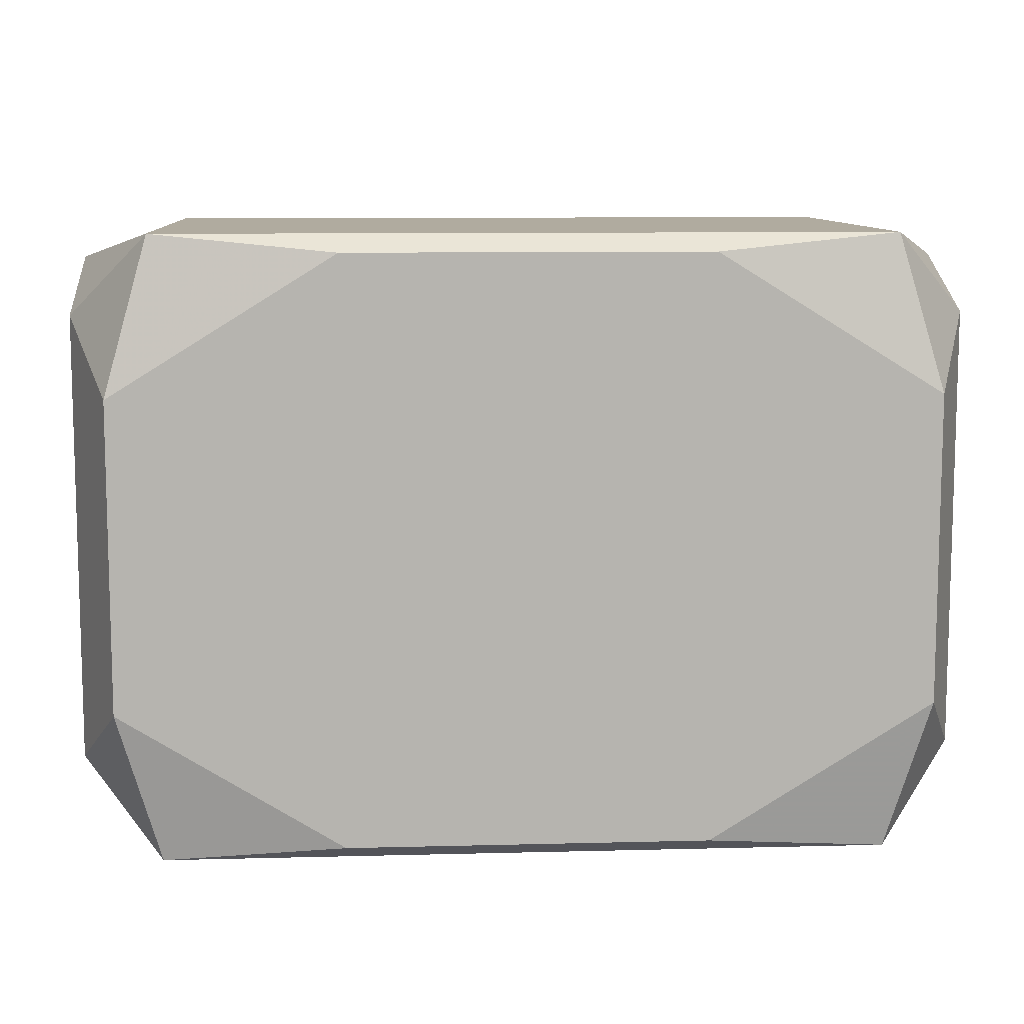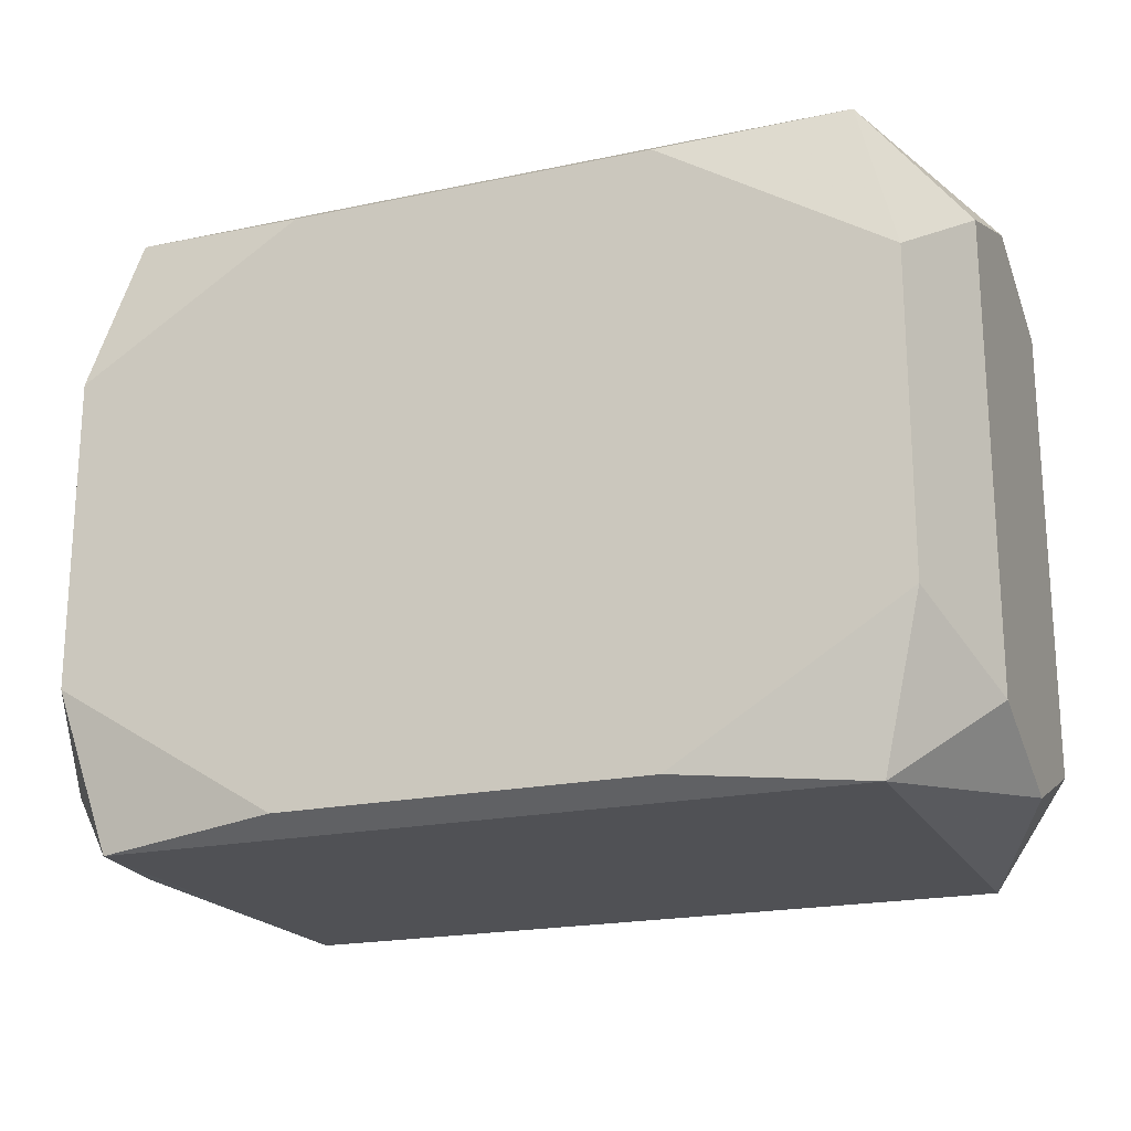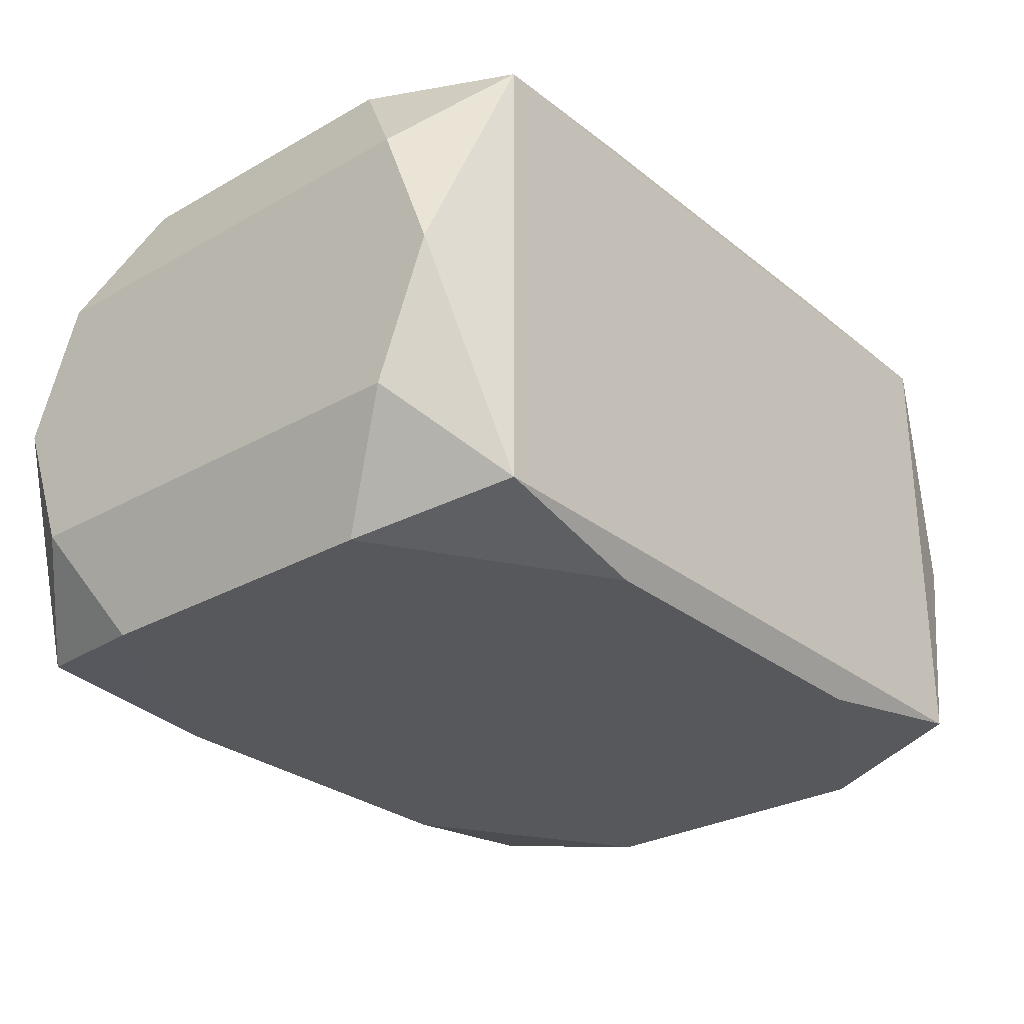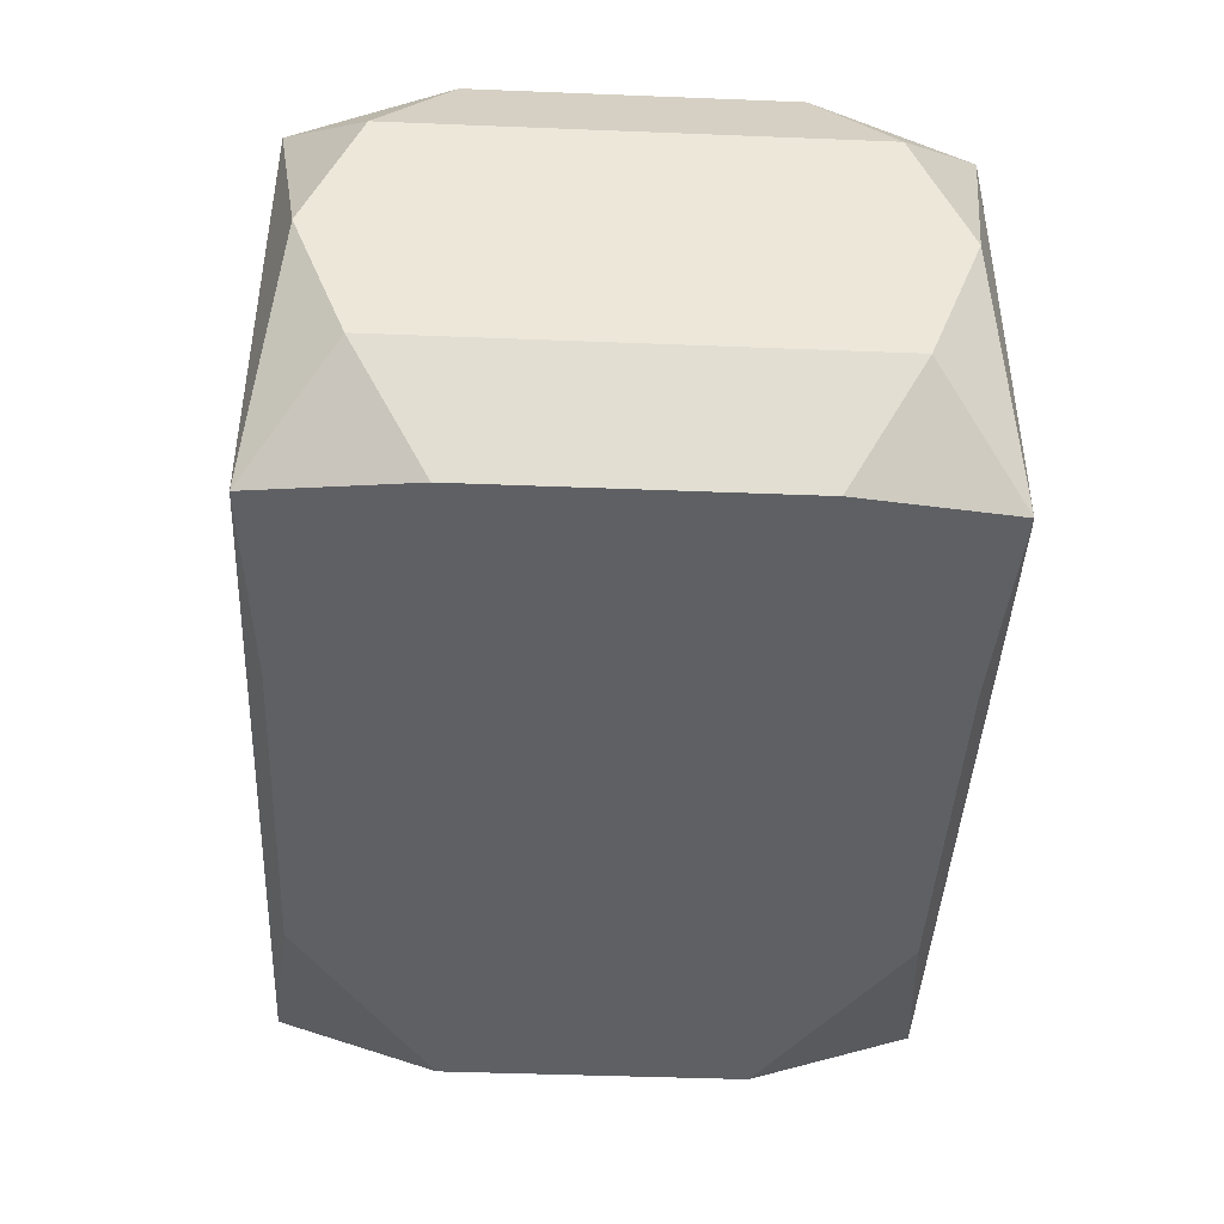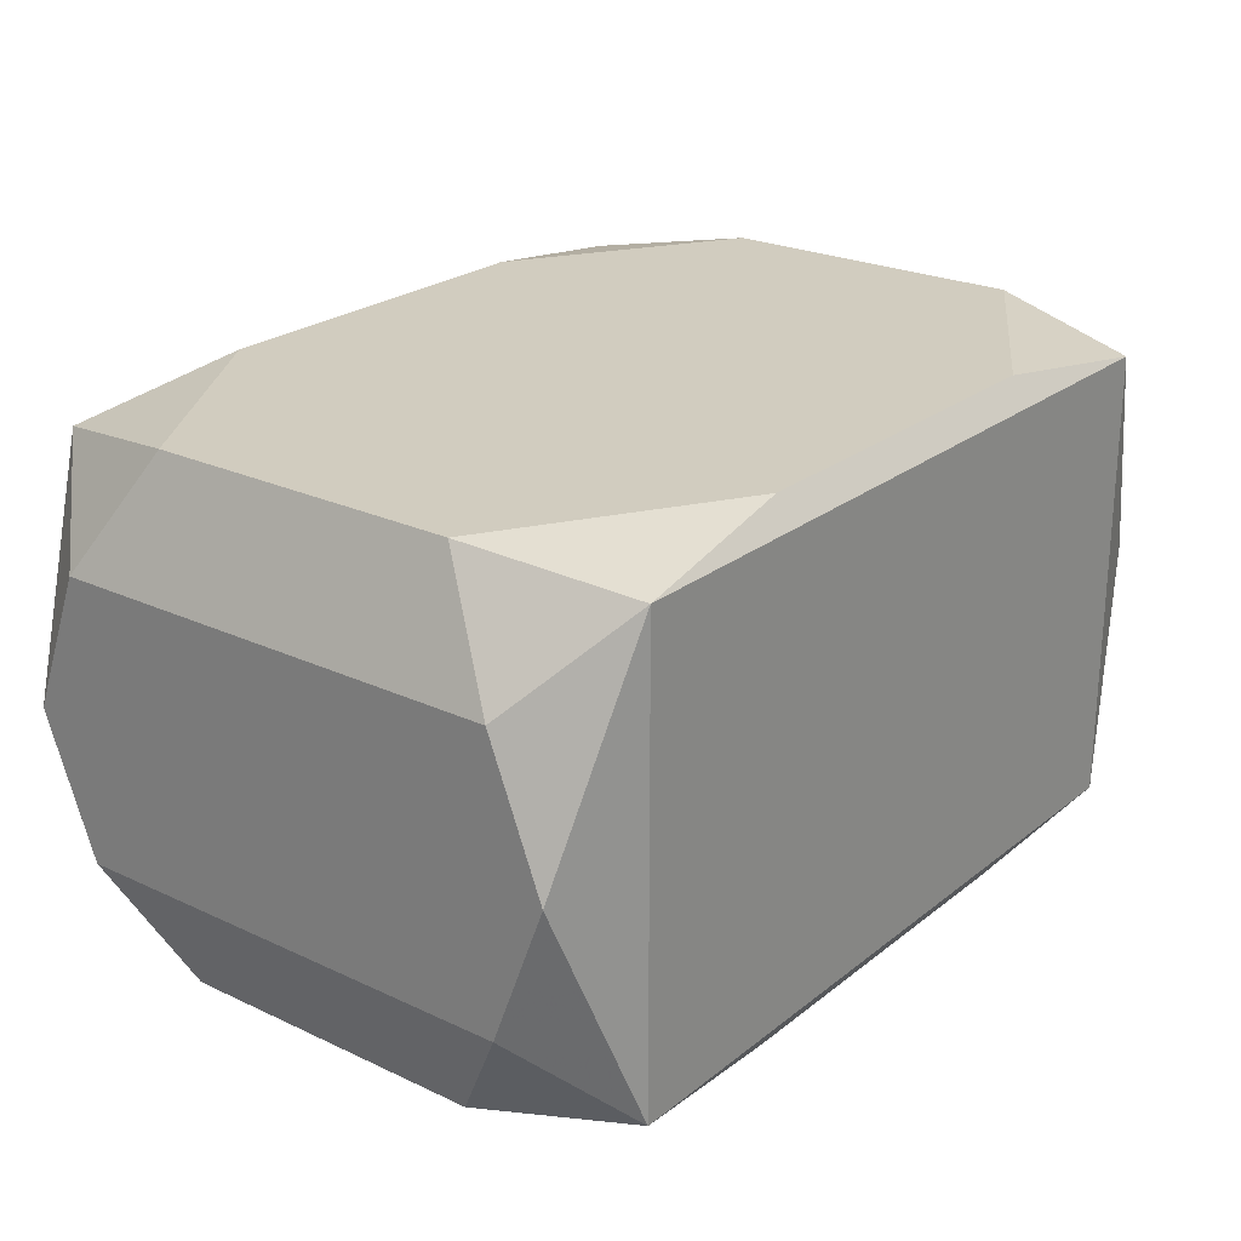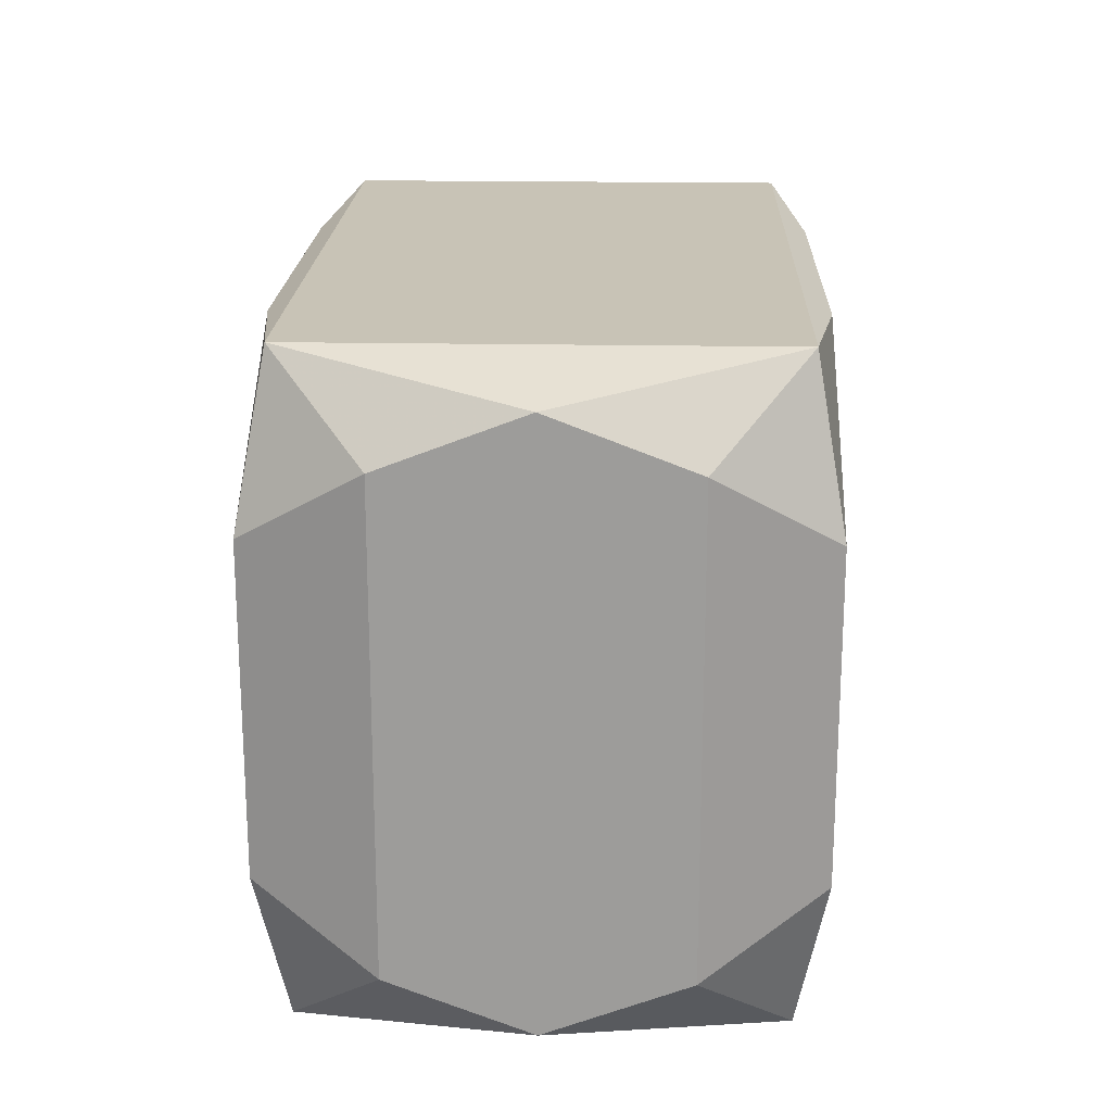
<metadata>
{"format":"obj","ext":"obj","renderer":"f3d","projection":"perspective","resolution":1024,"background":"white","views":[{"elev":9.7,"azim":-3.8,"up":"+Y"},{"elev":-20.2,"azim":21.2,"up":"+Y"},{"elev":-28.5,"azim":130.3,"up":"+Z"},{"elev":-42.9,"azim":-92.7,"up":"+Z"},{"elev":23.9,"azim":127.9,"up":"+Z"},{"elev":19.5,"azim":-88.0,"up":"+Y"}]}
</metadata>
<code>
v -0 0.01715 0.004871
v 0 -0.01715 -0.0106
v 0.006958 0.004168 0.01383
v -0.01735 0.01715 0.00397
v -0.01735 -0.01715 0.00397
v -0.005166 0.01715 -0.008624
v -0.02238 -0 0.01383
v -0.02238 -0 -0.01383
v -0.02238 -0.00855 0.01383
v -0.02238 -0.00855 -0.01383
v -0.02238 0.00855 0.01383
v -0.02238 0.00855 -0.01383
v 0.003203 0.014 0.01383
v -0.0106 0.01715 -0.00655
v -0.0106 -0.01715 0.00655
v -0.0106 -0.01715 -0.00655
v 0.02008 0.01715 -0.01241
v 0.02008 0.01715 0.01241
v 0.02008 -0.01715 -0.01241
v 0.02008 -0.01715 0.01241
v 0.01001 0.0162 0.01383
v 0.01001 0.0162 -0.01383
v 0.01001 -0.0162 0.01383
v 0.01001 -0.0162 -0.01383
v 0.01367 0.003165 0.01383
v 0.02486 0 0
v 0.02486 -0.0125 0.007489
v 0.02486 -0.0125 -0.007489
v 0.02486 0.01536 0
v 0.02486 -0.01536 0
v 0.02486 0.004246 -0.006871
v 0.02486 0.0125 0.007489
v 0.02486 0.0125 -0.007489
v -0.02486 -0.0125 0.007489
v -0.02486 -0.0125 -0.007489
v -0.02486 0.01536 -0
v -0.02486 -0.007062 -0
v -0.02486 -0.01536 -0
v -0.02486 0.004246 0.006871
v -0.02486 0.0125 0.007489
v -0.02486 0.0125 -0.007489
v -0.01367 0.003165 0.01383
v -0.01001 0.0162 0.01383
v -0.01001 0.0162 -0.01383
v -0.01001 -0.0162 0.01383
v -0.01001 -0.0162 -0.01383
v -0.02008 0.01715 -0.01241
v -0.02008 0.01715 0.01241
v -0.02008 -0.01715 -0.01241
v -0.02008 -0.01715 0.01241
v 0.0106 -0.01715 -0.00655
v -0.00393 -0 0.01383
v -0.005284 -0.00855 -0.01383
v -0.003203 -0.014 0.01383
v 0.02238 -0.00855 0.01383
v 0.02238 -0.00855 -0.01383
v 0.02238 0.00855 0.01383
v 0.02238 0.00855 -0.01383
v 0.005166 0.01715 0.008624
v 0.01735 0.01715 -0.00397
v 0.01735 -0.01715 -0.00397
f 56 28 19
f 14 4 1
f 18 29 17
f 44 17 22
f 19 49 46
f 58 22 17
f 58 56 44
f 44 22 58
f 2 49 19
f 19 16 2
f 2 16 49
f 19 20 61
f 61 20 15
f 15 16 61
f 5 16 15
f 49 16 5
f 44 12 47
f 4 14 47
f 47 17 44
f 17 47 6
f 6 47 14
f 6 14 1
f 60 6 1
f 60 18 17
f 17 6 60
f 29 18 32
f 26 29 32
f 55 20 27
f 27 28 26
f 26 32 27
f 24 56 19
f 19 46 24
f 24 46 56
f 44 56 53
f 53 46 44
f 56 46 53
f 44 46 10
f 10 46 49
f 31 29 26
f 26 28 31
f 28 56 33
f 56 58 33
f 33 31 28
f 29 31 33
f 17 29 33
f 33 58 17
f 51 16 19
f 19 61 51
f 51 61 16
f 59 60 1
f 18 60 59
f 57 32 18
f 55 27 57
f 57 27 32
f 30 27 20
f 28 27 30
f 30 20 19
f 19 28 30
f 8 12 44
f 44 10 8
f 12 10 35
f 35 10 49
f 9 45 54
f 20 45 50
f 15 20 50
f 50 5 15
f 49 5 50
f 50 9 34
f 50 45 9
f 48 43 18
f 18 59 48
f 1 4 48
f 48 59 1
f 48 36 40
f 4 47 48
f 47 36 48
f 12 35 41
f 41 47 12
f 41 36 47
f 40 36 41
f 18 43 21
f 21 57 18
f 55 54 23
f 23 54 45
f 23 20 55
f 23 45 20
f 9 54 7
f 40 34 7
f 34 9 7
f 55 57 25
f 25 54 55
f 37 41 35
f 43 48 11
f 11 7 43
f 11 48 40
f 40 7 11
f 42 7 54
f 43 7 42
f 57 21 13
f 13 25 57
f 13 21 43
f 43 42 13
f 34 37 38
f 38 37 35
f 38 50 34
f 38 35 49
f 49 50 38
f 40 41 39
f 41 37 39
f 39 34 40
f 39 37 34
f 52 42 54
f 42 52 3
f 25 13 3
f 3 13 42
f 54 25 3
f 3 52 54

</code>
